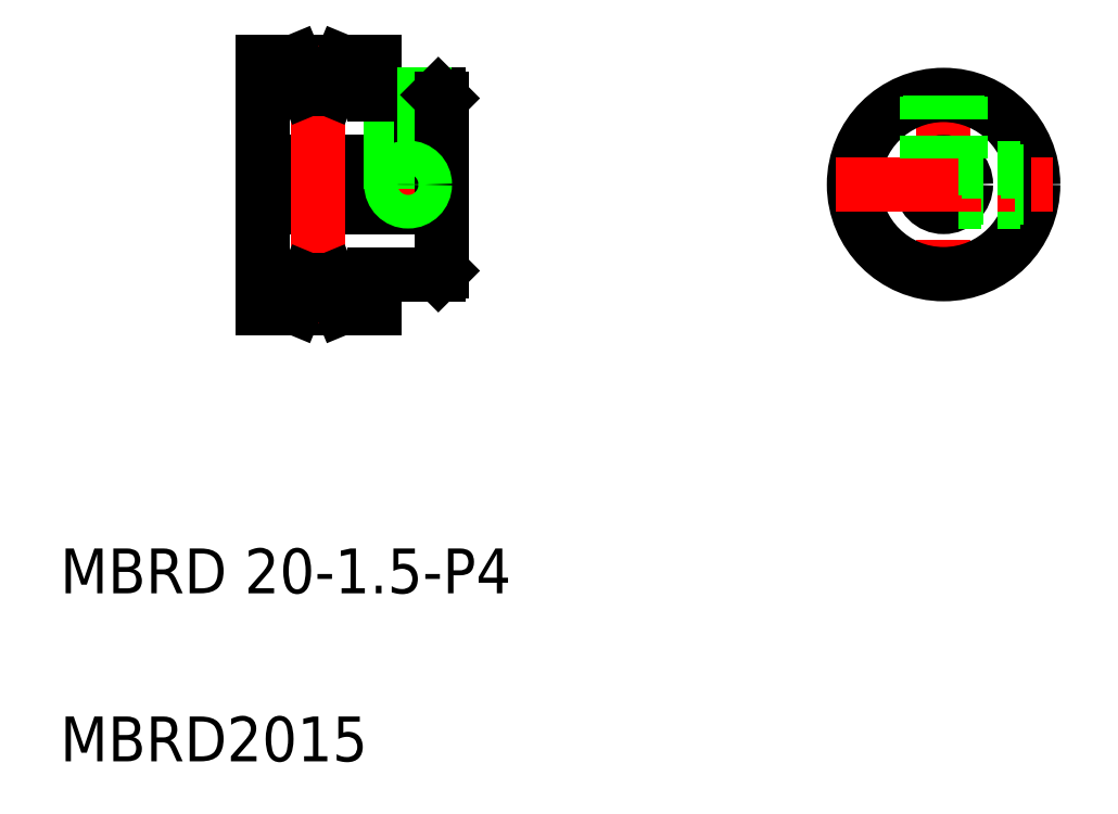
<metadata>
{"format":"dxf","ext":"dxf","renderer":"ezdxf+matplotlib","layout":"modelspace","background":"white","min_lineweight":24,"dpi":150}
</metadata>
<code>
0
SECTION
2
ENTITIES
0
LINE
8
CENTER
10
133.9
20
105.2
30
0
11
152.5
21
105.2
31
0
0
LINE
8
0
10
135.1
20
107.2
30
0
11
151.1
21
107.2
31
0
0
LINE
8
0
10
145.1
20
113.2
30
0
11
150.8
21
113.2
31
0
0
LINE
8
0
10
135.1
20
103.2
30
0
11
151.1
21
103.2
31
0
0
LINE
8
0
10
145.1
20
97.23
30
0
11
150.8
21
97.23
31
0
0
LINE
8
CENTER
10
140.1
20
105.2
30
0
11
140.1
21
93.38
31
0
0
LINE
8
CENTER
10
148.1
20
103.4
30
0
11
148.1
21
114.2
31
0
0
LINE
8
0
10
135.1
20
105.2
30
0
11
135.1
21
94.23
31
0
0
TEXT
8
0
10
117.1
20
68.74
30
0
40
4
1
MBRD 20-1.5-P4
0
TEXT
8
0
10
117.1
20
53.74
30
0
40
4
1
MBRD2015
0
LINE
8
0
10
135.1
20
99.73
30
0
11
135.1
21
99.73
31
0
0
LINE
8
0
10
135.1
20
102.5
30
0
11
135.1
21
102.5
31
0
0
LINE
8
0
10
145.1
20
97.23
30
0
11
145.1
21
94.23
31
0
0
LINE
8
0
10
135.1
20
116.2
30
0
11
138.1
21
116.2
31
0
0
LINE
8
0
10
135.1
20
105.2
30
0
11
135.1
21
116.2
31
0
0
LINE
8
CENTER
10
140.1
20
105.2
30
0
11
140.1
21
117.1
31
0
0
LINE
8
0
10
146.9
20
107.2
30
0
11
146.9
21
113.2
31
0
0
LINE
8
0
10
146.6
20
107.2
30
0
11
146.6
21
113.2
31
0
0
LINE
8
0
10
142.2
20
116.2
30
0
11
145.1
21
116.2
31
0
0
LINE
8
CENTER
10
138.5
20
115.2
30
0
11
141.8
21
115.2
31
0
0
LINE
8
0
10
145.1
20
113.2
30
0
11
145.1
21
116.2
31
0
0
LINE
8
CENTER
10
195.9
20
114.8
30
0
11
195.9
21
95.53
31
0
0
CIRCLE
8
0
10
195.9
20
105.2
30
0
40
8
0
CIRCLE
8
0
10
195.9
20
105.2
30
0
40
2
0
LINE
8
0
10
151.1
20
105.2
30
0
11
151.1
21
97.53
31
0
0
LINE
8
0
10
150.8
20
97.23
30
0
11
151.1
21
97.53
31
0
0
LINE
8
0
10
197.5
20
104
30
0
11
203.8
21
104
31
0
0
LINE
8
0
10
197.3
20
103.7
30
0
11
203.8
21
103.7
31
0
0
LINE
8
CENTER
10
186.3
20
105.2
30
0
11
205.6
21
105.2
31
0
0
LINE
8
0
10
149.3
20
107.2
30
0
11
149.3
21
113.2
31
0
0
LINE
8
0
10
149.6
20
107.2
30
0
11
149.6
21
113.2
31
0
0
LINE
8
0
10
150.8
20
113.2
30
0
11
151.1
21
112.9
31
0
0
LINE
8
0
10
151.1
20
105.2
30
0
11
151.1
21
112.9
31
0
0
LINE
8
0
10
194.7
20
113.1
30
0
11
194.7
21
106.8
31
0
0
LINE
8
0
10
194.4
20
113.1
30
0
11
194.4
21
106.6
31
0
0
LINE
8
0
10
197.5
20
106.4
30
0
11
203.8
21
106.4
31
0
0
LINE
8
0
10
197.3
20
106.7
30
0
11
203.8
21
106.7
31
0
0
LINE
8
0
10
197.1
20
113.1
30
0
11
197.1
21
106.8
31
0
0
LINE
8
0
10
197.4
20
113.1
30
0
11
197.4
21
106.6
31
0
0
CIRCLE
8
0
10
148.1
20
105.2
30
0
40
1.2
0
CIRCLE
8
0
10
148.1
20
105.2
30
0
40
1.5
0
LINE
8
0
10
138.1
20
116.2
30
0
11
139.1
21
113.7
31
0
0
LINE
8
0
10
142.2
20
116.2
30
0
11
141.2
21
113.7
31
0
0
LINE
8
0
10
139.1
20
113.7
30
0
11
141.2
21
113.7
31
0
0
LINE
8
0
10
135.1
20
94.23
30
0
11
138.1
21
94.23
31
0
0
LINE
8
0
10
142.2
20
94.23
30
0
11
145.1
21
94.23
31
0
0
LINE
8
CENTER
10
138.5
20
95.23
30
0
11
141.8
21
95.23
31
0
0
LINE
8
0
10
145.1
20
97.23
30
0
11
145.1
21
94.23
31
0
0
LINE
8
0
10
138.1
20
94.23
30
0
11
139.1
21
96.73
31
0
0
LINE
8
0
10
142.2
20
94.23
30
0
11
141.2
21
96.73
31
0
0
LINE
8
0
10
139.1
20
96.73
30
0
11
141.2
21
96.73
31
0
0
ENDSEC
0
EOF

</code>
